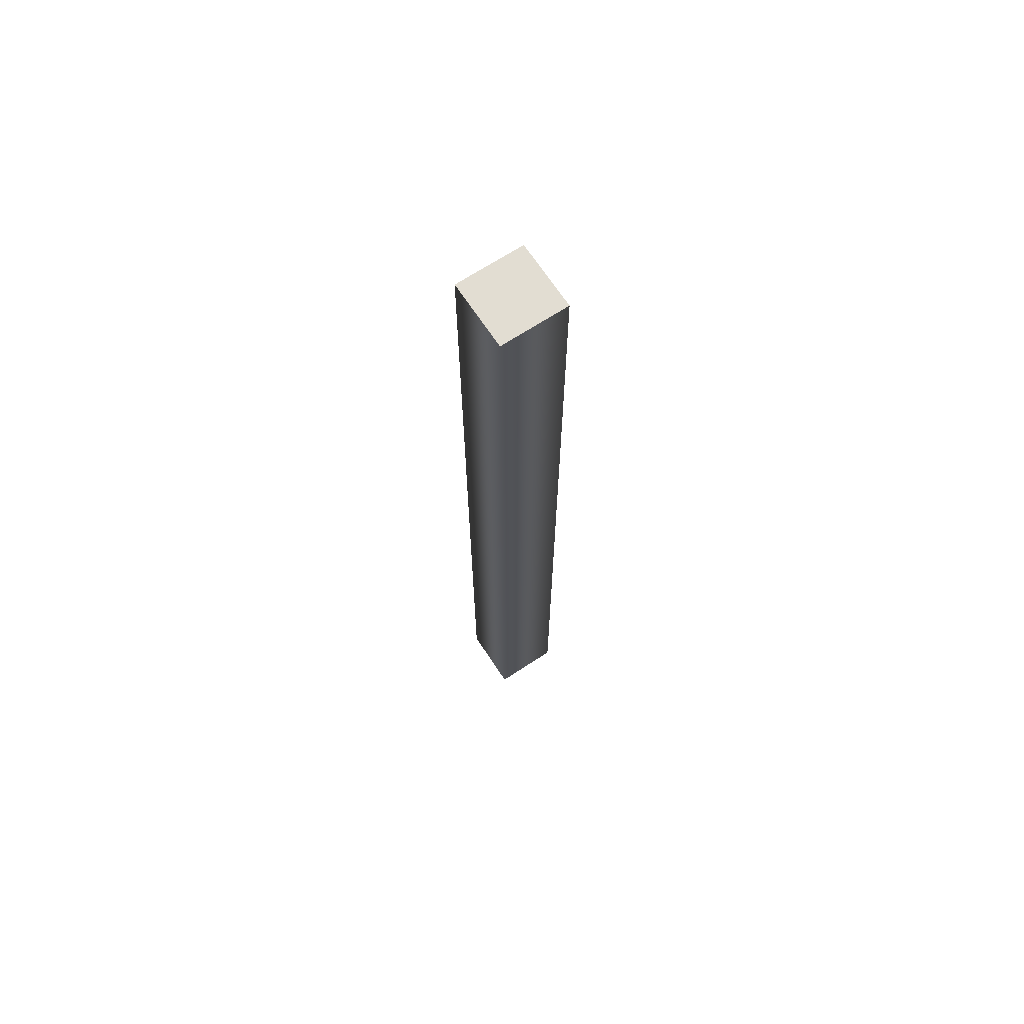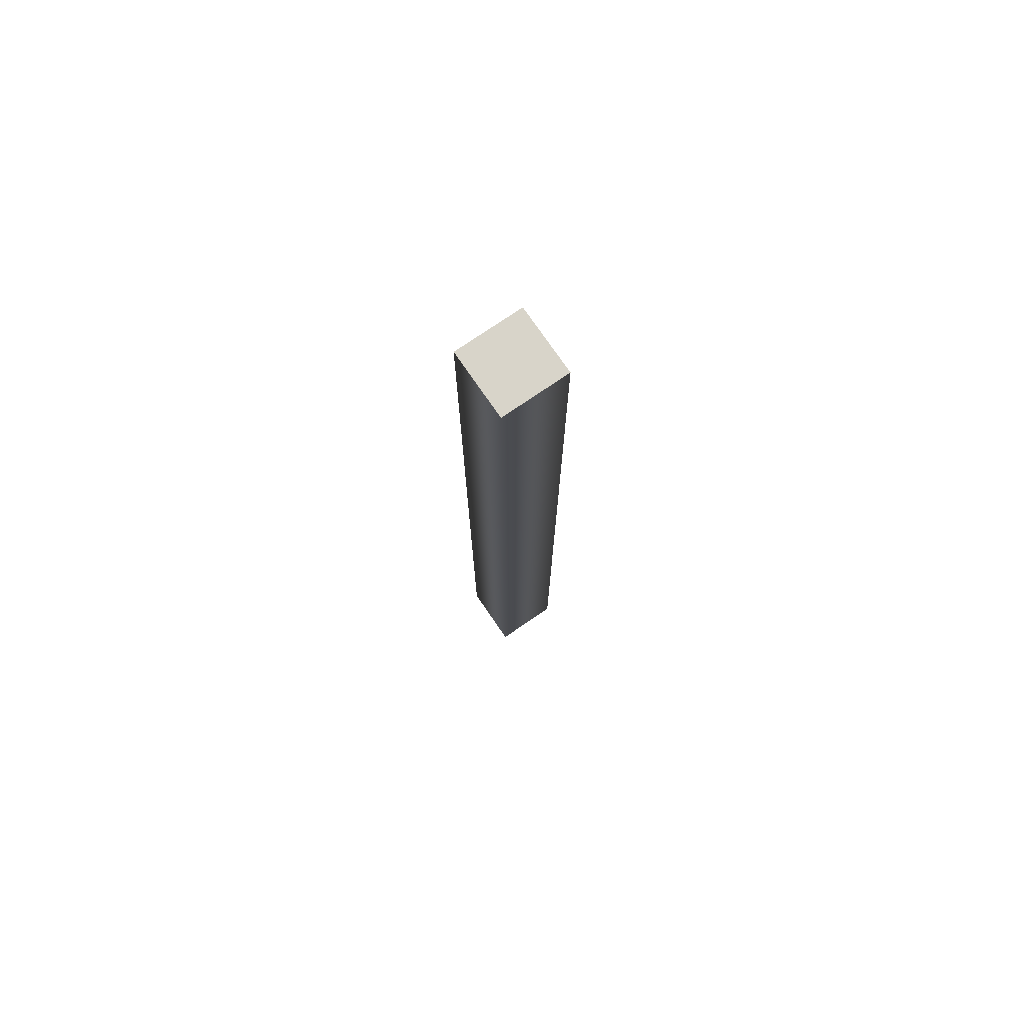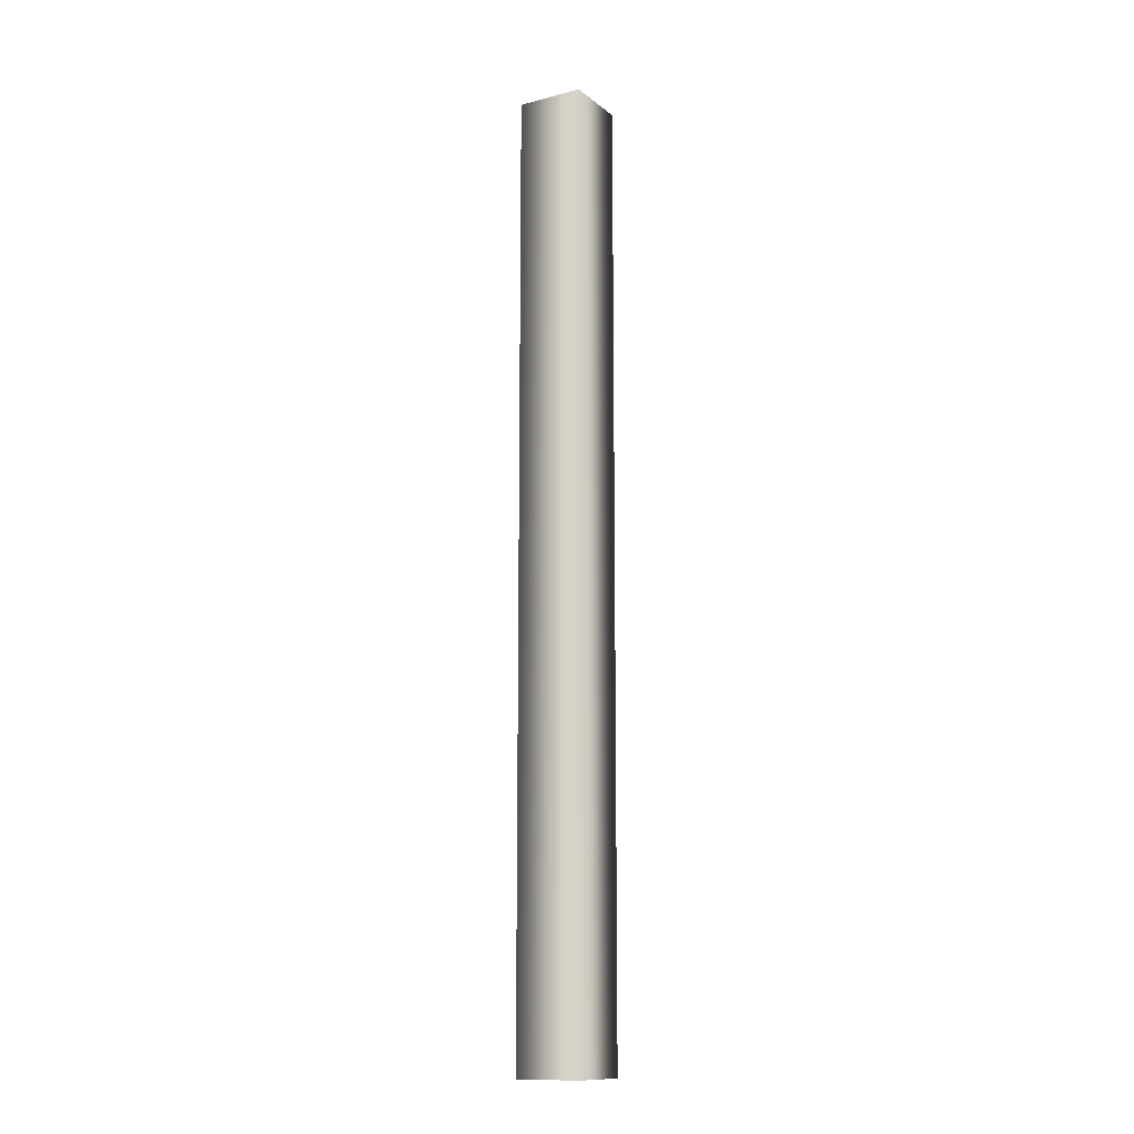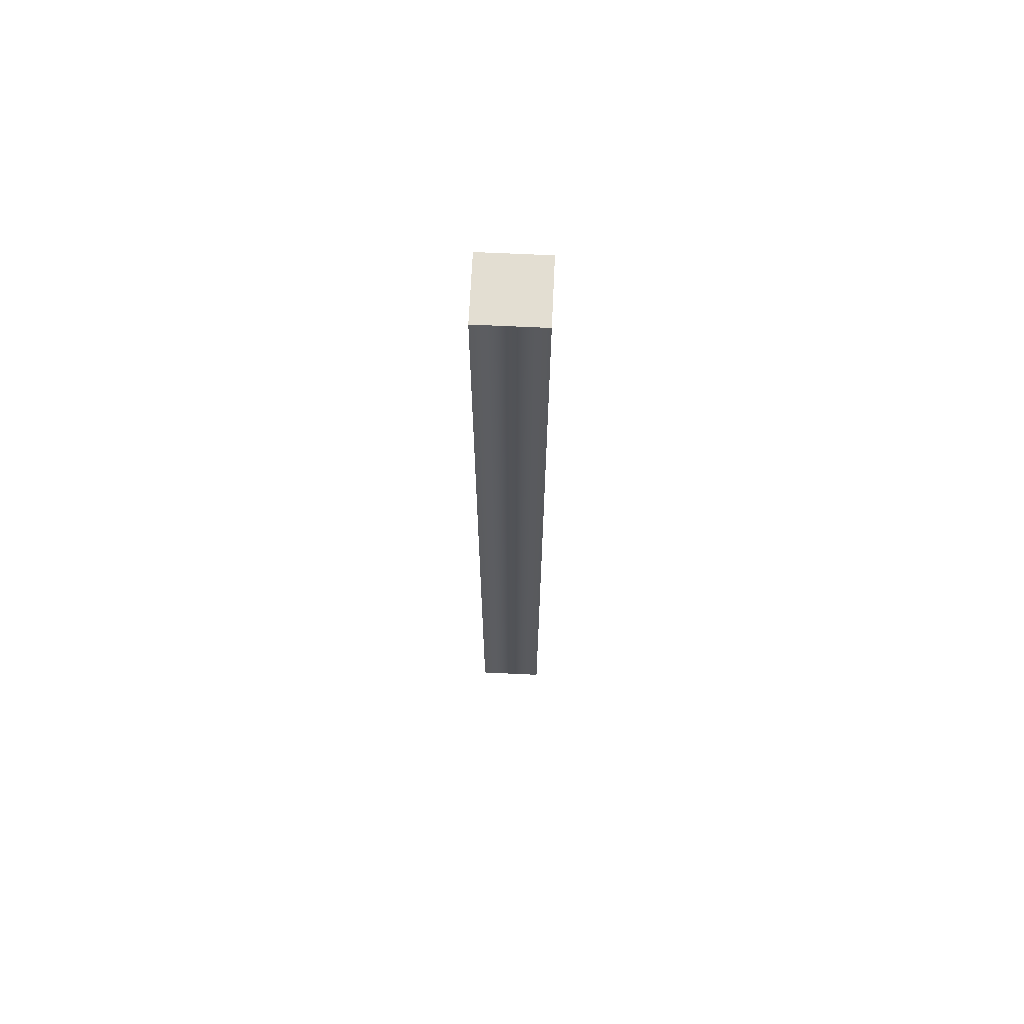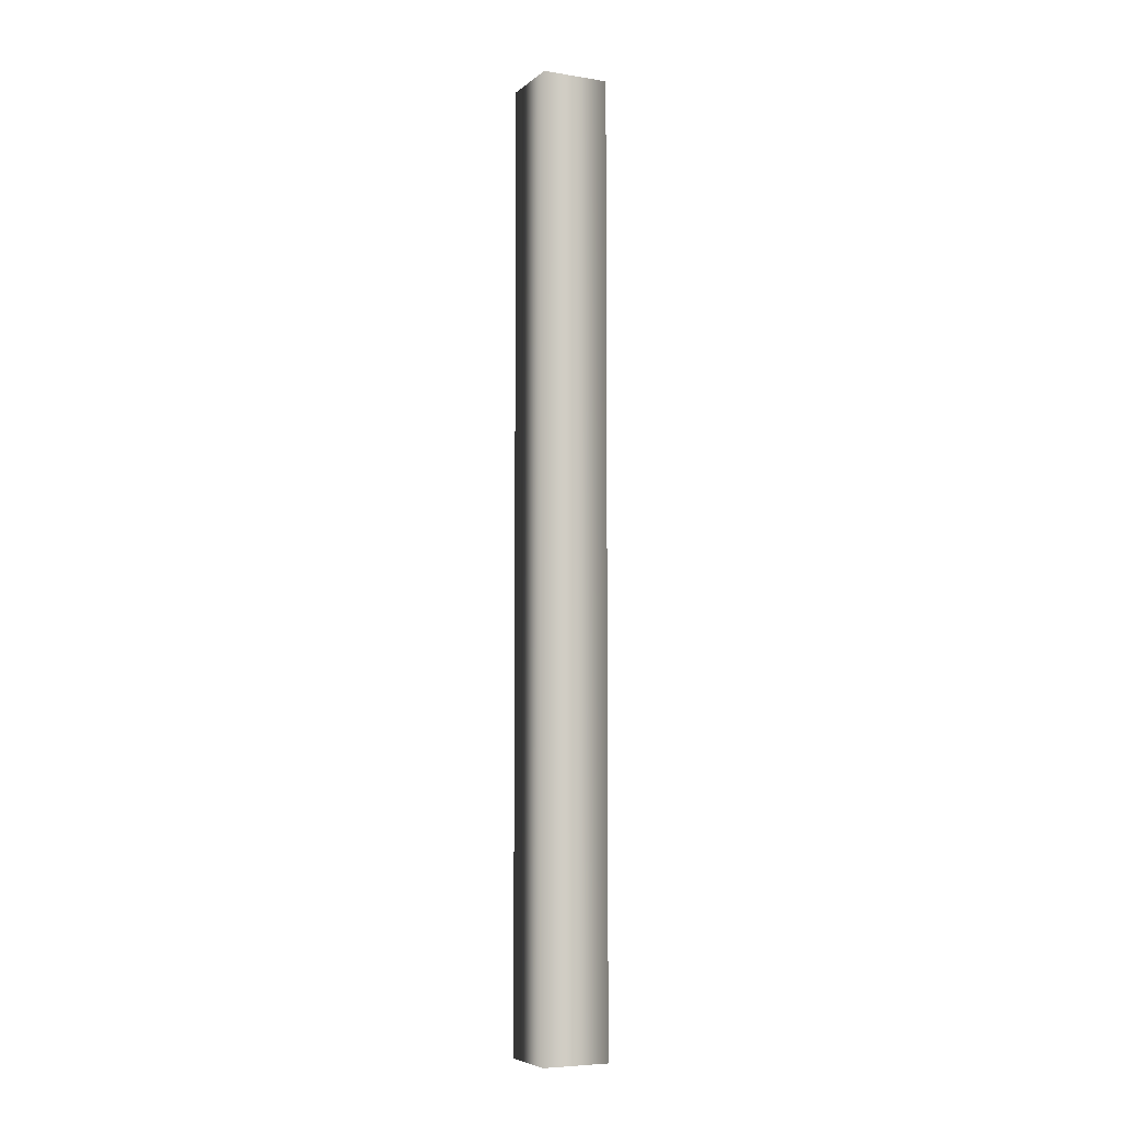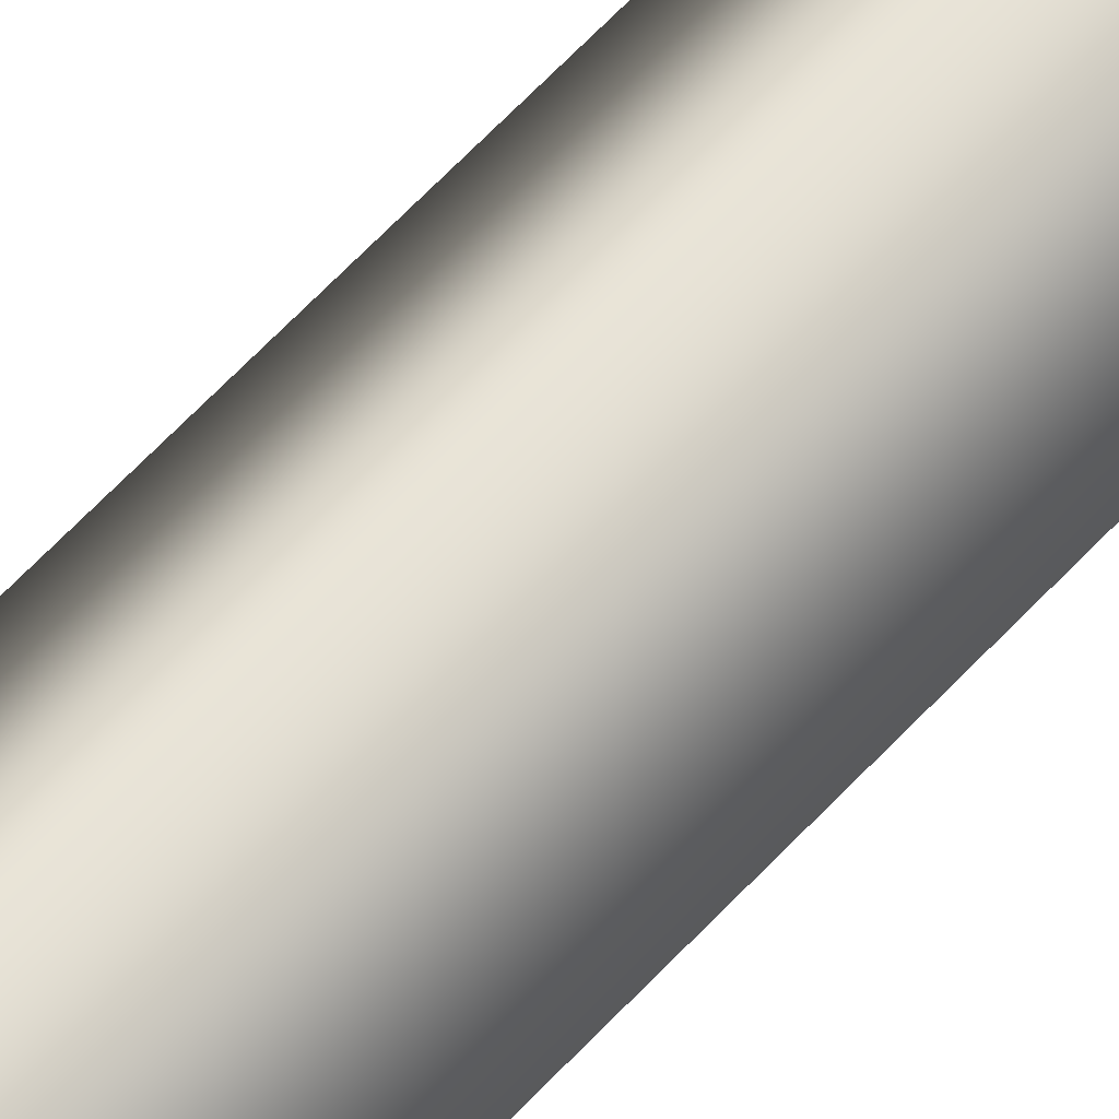
<metadata>
{"format":"obj","ext":"obj","renderer":"f3d","projection":"perspective","resolution":1024,"background":"white","views":[{"elev":68.3,"azim":-78.3,"up":"+Y"},{"elev":75.4,"azim":-169.4,"up":"+Y"},{"elev":-12.8,"azim":75.9,"up":"+Y"},{"elev":67.7,"azim":137.7,"up":"+Y"},{"elev":-6.2,"azim":19.4,"up":"+Y"},{"elev":61.3,"azim":42.3,"up":"+Z"}]}
</metadata>
<code>
g Cube_3
v -7.02 0.1 2.49
v 6.98 0.1 2.49
v 6.98 -0.1 2.49
v -7.02 -0.1 2.49
v -7.02 0.1 -3.31
v 6.98 0.1 -3.31
v 6.98 -0.1 -3.31
v -7.02 -0.1 -3.31
v -0.02 0.1 -0.41
v 6.98 -0 -0.41
v -0.02 -0.1 -0.41
v -7.02 0 -0.41
v -0.02 0 2.49
v -0.02 -0 -3.31
f 2 1 13
f 3 2 13
f 4 3 13
f 1 4 13
f 2 3 10
f 3 7 10
f 7 6 10
f 6 2 10
f 1 2 9
f 2 6 9
f 6 5 9
f 5 1 9
f 4 1 12
f 1 5 12
f 5 8 12
f 8 4 12
f 5 6 14
f 6 7 14
f 7 8 14
f 8 5 14
f 3 4 11
f 4 8 11
f 8 7 11
f 7 3 11
g Cube_8
v -7.013 -0.07998 2.227
v -6.813 -0.07998 2.227
v -6.813 -7.43 2.227
v -7.013 -7.43 2.227
v -7.013 -0.07998 -2.973
v -6.813 -0.07998 -2.973
v -6.813 -7.43 -2.973
v -7.013 -7.43 -2.973
v -6.913 -0.07998 -0.3733
v -6.813 -3.755 -0.3733
v -6.913 -7.43 -0.3733
v -7.013 -3.755 -0.3733
v -6.913 -3.755 2.227
v -6.913 -3.755 -2.973
f 16 15 27
f 17 16 27
f 18 17 27
f 15 18 27
f 16 17 24
f 17 21 24
f 21 20 24
f 20 16 24
f 15 16 23
f 16 20 23
f 20 19 23
f 19 15 23
f 18 15 26
f 15 19 26
f 19 22 26
f 22 18 26
f 19 20 28
f 20 21 28
f 21 22 28
f 22 19 28
f 17 18 25
f 18 22 25
f 22 21 25
f 21 17 25
g Cube_8_1
v 6.778 -0.1259 2.345
v 6.978 -0.1259 2.345
v 6.978 -7.476 2.345
v 6.778 -7.476 2.345
v 6.778 -0.1259 -2.855
v 6.978 -0.1259 -2.855
v 6.978 -7.476 -2.855
v 6.778 -7.476 -2.855
v 6.878 -0.1259 -0.2548
v 6.978 -3.801 -0.2548
v 6.878 -7.476 -0.2548
v 6.778 -3.801 -0.2548
v 6.878 -3.801 2.345
v 6.878 -3.801 -2.855
f 30 29 41
f 31 30 41
f 32 31 41
f 29 32 41
f 30 31 38
f 31 35 38
f 35 34 38
f 34 30 38
f 29 30 37
f 30 34 37
f 34 33 37
f 33 29 37
f 32 29 40
f 29 33 40
f 33 36 40
f 36 32 40
f 33 34 42
f 34 35 42
f 35 36 42
f 36 33 42
f 31 32 39
f 32 36 39
f 36 35 39
f 35 31 39
g Cube_8_2
v -3.713 -0.13 2.227
v -3.513 -0.13 2.227
v -3.513 -7.48 2.227
v -3.713 -7.48 2.227
v -3.713 -0.13 -2.973
v -3.513 -0.13 -2.973
v -3.513 -7.48 -2.973
v -3.713 -7.48 -2.973
v -3.613 -0.13 -0.3733
v -3.513 -3.805 -0.3733
v -3.613 -7.48 -0.3733
v -3.713 -3.805 -0.3733
v -3.613 -3.805 2.227
v -3.613 -3.805 -2.973
f 44 43 55
f 45 44 55
f 46 45 55
f 43 46 55
f 44 45 52
f 45 49 52
f 49 48 52
f 48 44 52
f 43 44 51
f 44 48 51
f 48 47 51
f 47 43 51
f 46 43 54
f 43 47 54
f 47 50 54
f 50 46 54
f 47 48 56
f 48 49 56
f 49 50 56
f 50 47 56
f 45 46 53
f 46 50 53
f 50 49 53
f 49 45 53
g Cube_8_3
v 3.437 -0.13 2.227
v 3.637 -0.13 2.227
v 3.637 -7.48 2.227
v 3.437 -7.48 2.227
v 3.437 -0.13 -2.973
v 3.637 -0.13 -2.973
v 3.637 -7.48 -2.973
v 3.437 -7.48 -2.973
v 3.537 -0.13 -0.3733
v 3.637 -3.805 -0.3733
v 3.537 -7.48 -0.3733
v 3.437 -3.805 -0.3733
v 3.537 -3.805 2.227
v 3.537 -3.805 -2.973
f 58 57 69
f 59 58 69
f 60 59 69
f 57 60 69
f 58 59 66
f 59 63 66
f 63 62 66
f 62 58 66
f 57 58 65
f 58 62 65
f 62 61 65
f 61 57 65
f 60 57 68
f 57 61 68
f 61 64 68
f 64 60 68
f 61 62 70
f 62 63 70
f 63 64 70
f 64 61 70
f 59 60 67
f 60 64 67
f 64 63 67
f 63 59 67
g Cube_13
v -6.8 -4.175 2.2
v -3.7 -4.175 2.2
v -3.7 -4.175 -3
v -6.8 -4.175 -3
v -6.8 -4.025 2.2
v -3.7 -4.025 2.2
v -3.7 -4.025 -3
v -6.8 -4.025 -3
v -5.25 -4.1 2.2
v -3.7 -4.1 -0.4
v -5.25 -4.1 -3
v -6.8 -4.1 -0.4
v -5.25 -4.175 -0.4
v -5.25 -4.025 -0.4
f 72 71 83
f 73 72 83
f 74 73 83
f 71 74 83
f 72 73 80
f 73 77 80
f 77 76 80
f 76 72 80
f 71 72 79
f 72 76 79
f 76 75 79
f 75 71 79
f 74 71 82
f 71 75 82
f 75 78 82
f 78 74 82
f 75 76 84
f 76 77 84
f 77 78 84
f 78 75 84
f 73 74 81
f 74 78 81
f 78 77 81
f 77 73 81
g Cube_13_1
v -6.8 -6.625 2.2
v -3.7 -6.625 2.2
v -3.7 -6.625 -3
v -6.8 -6.625 -3
v -6.8 -6.475 2.2
v -3.7 -6.475 2.2
v -3.7 -6.475 -3
v -6.8 -6.475 -3
v -5.25 -6.55 2.2
v -3.7 -6.55 -0.4
v -5.25 -6.55 -3
v -6.8 -6.55 -0.4
v -5.25 -6.625 -0.4
v -5.25 -6.475 -0.4
f 86 85 97
f 87 86 97
f 88 87 97
f 85 88 97
f 86 87 94
f 87 91 94
f 91 90 94
f 90 86 94
f 85 86 93
f 86 90 93
f 90 89 93
f 89 85 93
f 88 85 96
f 85 89 96
f 89 92 96
f 92 88 96
f 89 90 98
f 90 91 98
f 91 92 98
f 92 89 98
f 87 88 95
f 88 92 95
f 92 91 95
f 91 87 95
g Cube_13_2
v 3.65 -6.675 2.2
v 6.75 -6.675 2.2
v 6.75 -6.675 -3
v 3.65 -6.675 -3
v 3.65 -6.525 2.2
v 6.75 -6.525 2.2
v 6.75 -6.525 -3
v 3.65 -6.525 -3
v 5.2 -6.6 2.2
v 6.75 -6.6 -0.4
v 5.2 -6.6 -3
v 3.65 -6.6 -0.4
v 5.2 -6.675 -0.4
v 5.2 -6.525 -0.4
f 100 99 111
f 101 100 111
f 102 101 111
f 99 102 111
f 100 101 108
f 101 105 108
f 105 104 108
f 104 100 108
f 99 100 107
f 100 104 107
f 104 103 107
f 103 99 107
f 102 99 110
f 99 103 110
f 103 106 110
f 106 102 110
f 103 104 112
f 104 105 112
f 105 106 112
f 106 103 112
f 101 102 109
f 102 106 109
f 106 105 109
f 105 101 109
g Cube_13_3
v 3.65 -4.275 2.2
v 6.75 -4.275 2.2
v 6.75 -4.275 -3
v 3.65 -4.275 -3
v 3.65 -4.125 2.2
v 6.75 -4.125 2.2
v 6.75 -4.125 -3
v 3.65 -4.125 -3
v 5.2 -4.2 2.2
v 6.75 -4.2 -0.4
v 5.2 -4.2 -3
v 3.65 -4.2 -0.4
v 5.2 -4.275 -0.4
v 5.2 -4.125 -0.4
f 114 113 125
f 115 114 125
f 116 115 125
f 113 116 125
f 114 115 122
f 115 119 122
f 119 118 122
f 118 114 122
f 113 114 121
f 114 118 121
f 118 117 121
f 117 113 121
f 116 113 124
f 113 117 124
f 117 120 124
f 120 116 124
f 117 118 126
f 118 119 126
f 119 120 126
f 120 117 126
f 115 116 123
f 116 120 123
f 120 119 123
f 119 115 123
g Cube_14
v 3.65 -1.325 2.35
v 6.79 -1.325 2.35
v 6.79 -1.325 -2.85
v 3.65 -1.325 -2.85
v 3.65 -0.125 2.35
v 6.79 -0.125 2.35
v 6.79 -0.125 -2.85
v 3.65 -0.125 -2.85
v 5.22 -0.725 2.35
v 6.79 -0.725 -0.25
v 5.22 -0.725 -2.85
v 3.65 -0.725 -0.25
v 5.22 -1.325 -0.25
v 5.22 -0.125 -0.25
f 128 127 139
f 129 128 139
f 130 129 139
f 127 130 139
f 128 129 136
f 129 133 136
f 133 132 136
f 132 128 136
f 127 128 135
f 128 132 135
f 132 131 135
f 131 127 135
f 130 127 138
f 127 131 138
f 131 134 138
f 134 130 138
f 131 132 140
f 132 133 140
f 133 134 140
f 134 131 140
f 129 130 137
f 130 134 137
f 134 133 137
f 133 129 137
g Cube_16
v -3.525 -1.125 2.35
v 3.475 -1.125 2.35
v 3.475 -1.125 -2.85
v -3.525 -1.125 -2.85
v -3.525 -0.975 2.35
v 3.475 -0.975 2.35
v 3.475 -0.975 -2.85
v -3.525 -0.975 -2.85
v -0.025 -1.05 2.35
v 3.475 -1.05 -0.25
v -0.025 -1.05 -2.85
v -3.525 -1.05 -0.25
v -0.025 -1.125 -0.25
v -0.025 -0.975 -0.25
f 142 141 153
f 143 142 153
f 144 143 153
f 141 144 153
f 142 143 150
f 143 147 150
f 147 146 150
f 146 142 150
f 141 142 149
f 142 146 149
f 146 145 149
f 145 141 149
f 144 141 152
f 141 145 152
f 145 148 152
f 148 144 152
f 145 146 154
f 146 147 154
f 147 148 154
f 148 145 154
f 143 144 151
f 144 148 151
f 148 147 151
f 147 143 151
g Sphere_1
v 5.23 -0.575 2.5
v 5.22 -0.575 2.5
v 5.225 -0.574 2.5
v 5.225 -0.576 2.5
v 5.225 -0.575 2.505
v 5.225 -0.575 2.495
f 155 157 159
f 156 159 157
f 156 158 159
f 155 159 158
f 155 160 157
f 156 157 160
f 156 160 158
f 155 158 160
g Cylinder_3
v 5.175 -0.65 2.5
v 5.18 -0.65 2.5
v 5.175 -0.65 2.495
v 5.17 -0.65 2.5
v 5.175 -0.65 2.505
v 5.18 -0.55 2.5
v 5.175 -0.55 2.495
v 5.17 -0.55 2.5
v 5.175 -0.55 2.505
v 5.175 -0.55 2.5
f 163 162 161
f 164 163 161
f 165 164 161
f 162 165 161
f 166 162 163
f 167 163 164
f 168 164 165
f 169 165 162
f 166 163 167
f 167 164 168
f 168 165 169
f 169 162 166
f 170 166 167
f 170 167 168
f 170 168 169
f 170 169 166
g Sphere_2
v 5.271 -0.4939 2.5
v 5.129 -0.4939 2.5
v 5.271 -0.7061 2.5
v 5.129 -0.7061 2.5
v 5.2 -0.4939 2.571
v 5.2 -0.7061 2.571
v 5.2 -0.4939 2.429
v 5.2 -0.7061 2.429
v 5.271 -0.6 2.571
v 5.129 -0.6 2.571
v 5.271 -0.6 2.429
v 5.129 -0.6 2.429
v 5.3 -0.6 2.5
v 5.1 -0.6 2.5
v 5.2 -0.45 2.5
v 5.2 -0.75 2.5
v 5.2 -0.6 2.6
v 5.2 -0.6 2.4
f 183 171 179
f 171 185 175
f 171 175 179
f 179 175 187
f 184 180 172
f 172 175 185
f 172 180 175
f 180 187 175
f 184 174 180
f 174 186 176
f 174 176 180
f 180 176 187
f 183 179 173
f 173 176 186
f 173 179 176
f 179 187 176
f 183 181 171
f 171 177 185
f 171 181 177
f 181 188 177
f 184 172 182
f 172 185 177
f 172 177 182
f 182 177 188
f 184 182 174
f 174 178 186
f 174 182 178
f 182 188 178
f 183 173 181
f 173 186 178
f 173 178 181
f 181 178 188

</code>
